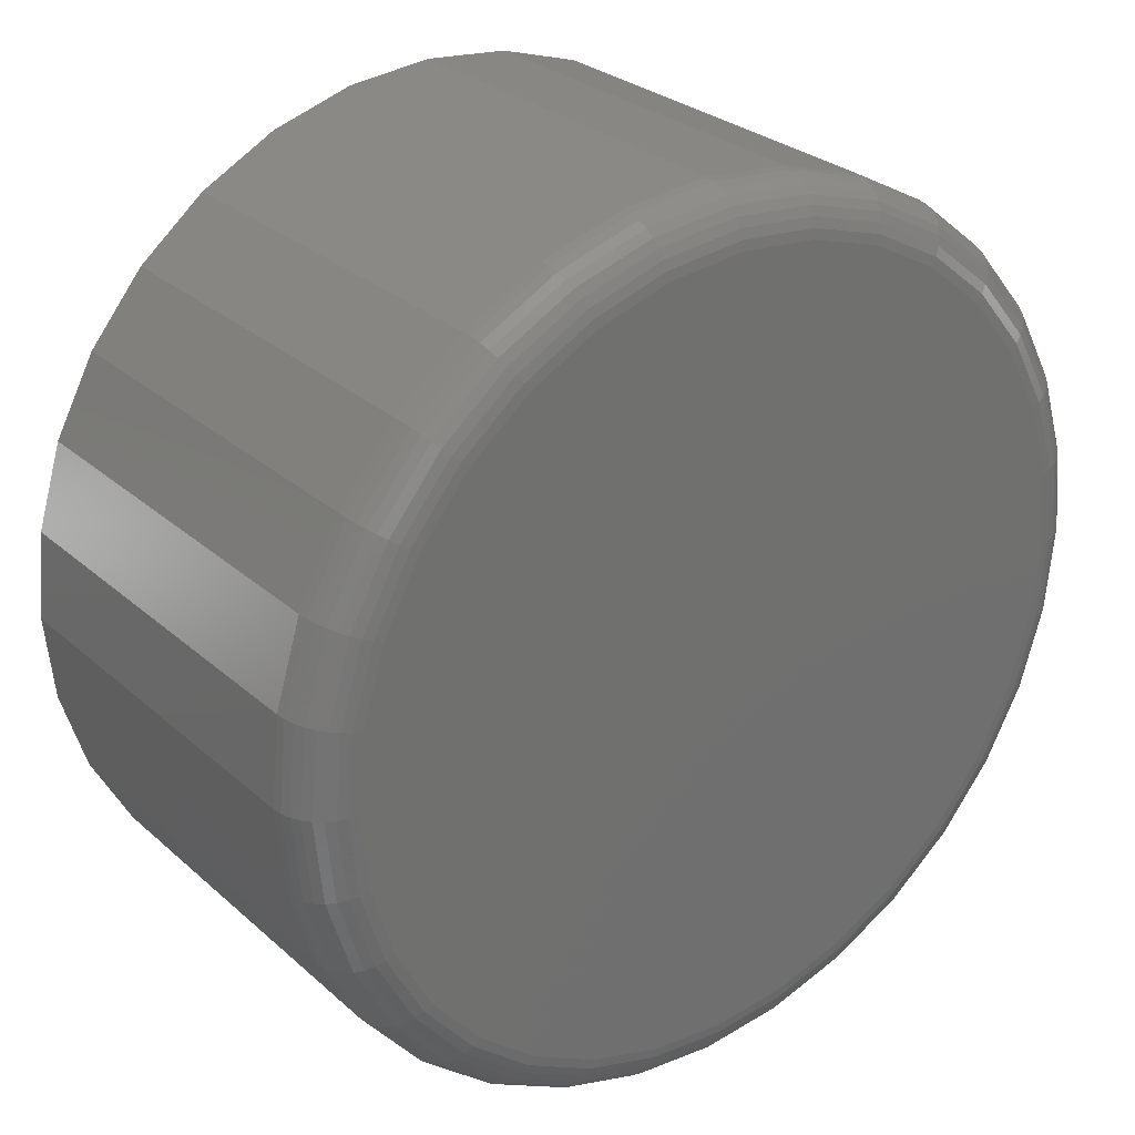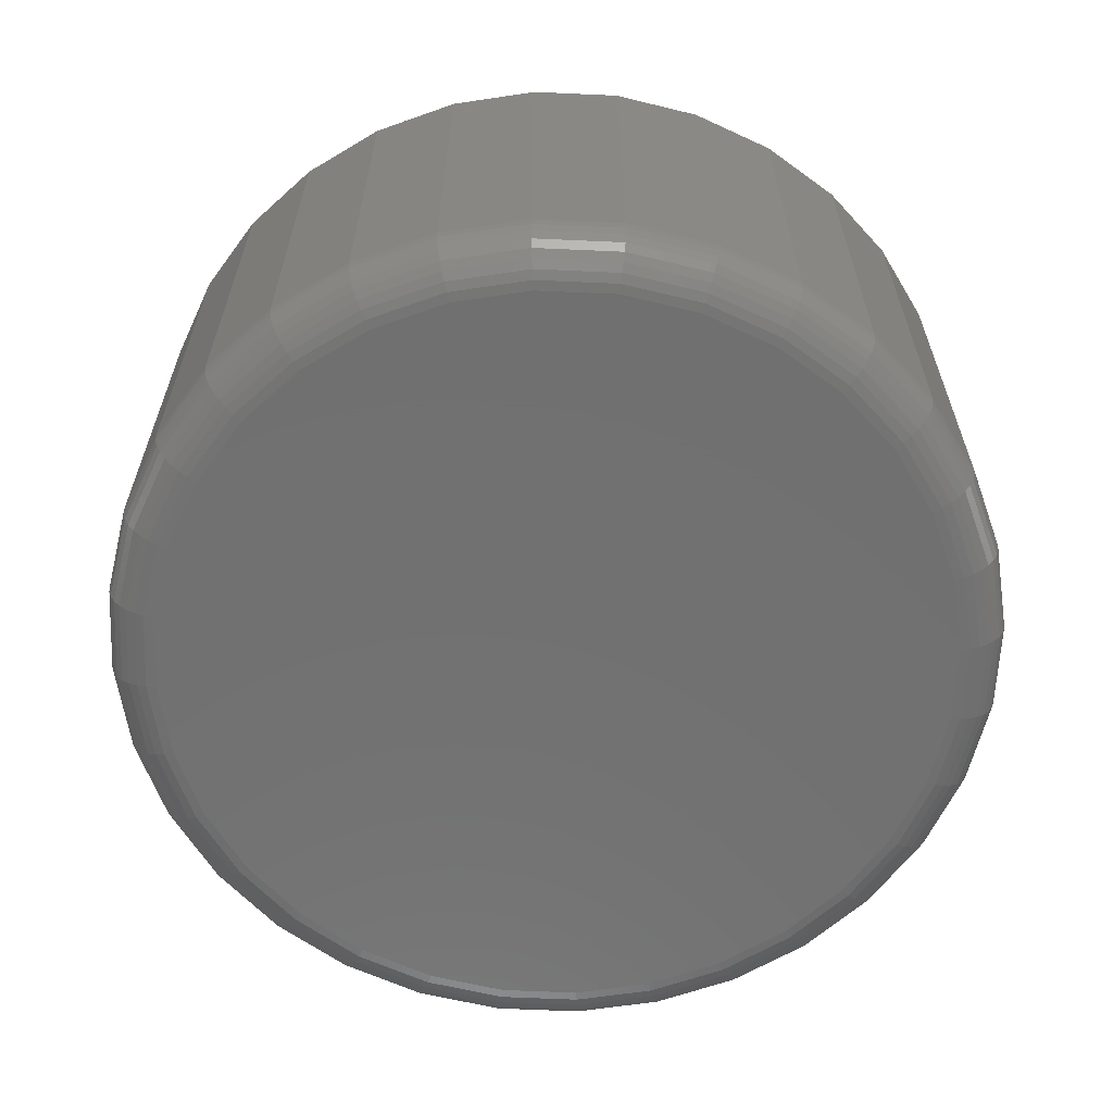
<metadata>
{"format":"stl","ext":"stl","renderer":"f3d","projection":"perspective","resolution":1024,"background":"white","views":[{"elev":28.0,"azim":-37.3,"up":"+Z"},{"elev":-62.7,"azim":-109.5,"up":"+Y"}]}
</metadata>
<code>
# stl→obj: 352 verts, 700 faces
v 0.1357 -0.007812 0.448
v 0.1357 -0.1328 0.448
v 0.133 -0.007812 0.421
v 0.133 -0.1328 0.421
v 0.1252 -0.007812 0.3951
v 0.1252 -0.1328 0.3951
v 0.1124 -0.007812 0.3711
v 0.1124 -0.1328 0.3711
v 0.09515 -0.007812 0.3502
v 0.09515 -0.1328 0.3502
v 0.07418 -0.007812 0.3329
v 0.07418 -0.1328 0.3329
v 0.05025 -0.007812 0.3202
v 0.05025 -0.1328 0.3202
v 0.02429 -0.007812 0.3123
v 0.02429 -0.1328 0.3123
v -0.002714 -0.007812 0.3096
v -0.002714 -0.1328 0.3096
v -0.02972 -0.007812 0.3123
v -0.02972 -0.1328 0.3123
v -0.05568 -0.007812 0.3202
v -0.05568 -0.1328 0.3202
v -0.07961 -0.007812 0.3329
v -0.07961 -0.1328 0.3329
v -0.1006 -0.007812 0.3502
v -0.1006 -0.1328 0.3502
v -0.1178 -0.007812 0.3711
v -0.1178 -0.1328 0.3711
v -0.1306 -0.007812 0.3951
v -0.1306 -0.1328 0.3951
v -0.1385 -0.007812 0.421
v -0.1385 -0.1328 0.421
v -0.1411 -0.007812 0.448
v -0.1411 -0.1328 0.448
v -0.1385 -0.007812 0.475
v -0.1385 -0.1328 0.475
v -0.1306 -0.007812 0.501
v -0.1306 -0.1328 0.501
v -0.1178 -0.007812 0.5249
v -0.1178 -0.1328 0.5249
v -0.1006 -0.007812 0.5459
v -0.1006 -0.1328 0.5459
v -0.07961 -0.007812 0.5631
v -0.07961 -0.1328 0.5631
v -0.05568 -0.007812 0.5759
v -0.05568 -0.1328 0.5759
v -0.02972 -0.007812 0.5838
v -0.02972 -0.1328 0.5838
v -0.002714 -0.007812 0.5864
v -0.002714 -0.1328 0.5864
v 0.02429 -0.007812 0.5838
v 0.02429 -0.1328 0.5838
v 0.05025 -0.007812 0.5759
v 0.05025 -0.1328 0.5759
v 0.07418 -0.007812 0.5631
v 0.07418 -0.1328 0.5631
v 0.09515 -0.007812 0.5459
v 0.09515 -0.1328 0.5459
v 0.1124 -0.007812 0.5249
v 0.1124 -0.1328 0.5249
v 0.1252 -0.007812 0.501
v 0.1252 -0.1328 0.501
v 0.133 -0.007812 0.475
v 0.133 -0.1328 0.475
v -0.02667 -0.1484 0.5684
v 0.02124 -0.1484 0.5684
v -0.002714 -0.1484 0.5708
v -0.0497 -0.1484 0.5615
v 0.04427 -0.1484 0.5615
v -0.07093 -0.1484 0.5501
v 0.0655 -0.1484 0.5501
v 0.0655 -0.1484 0.3459
v -0.0497 -0.1484 0.3346
v 0.04427 -0.1484 0.3346
v -0.02667 -0.1484 0.3276
v 0.02124 -0.1484 0.3276
v -0.002714 -0.1484 0.3252
v 0.0841 -0.1484 0.5348
v -0.08953 -0.1484 0.5348
v 0.09937 -0.1484 0.5162
v -0.1048 -0.1484 0.5162
v 0.1107 -0.1484 0.495
v -0.1161 -0.1484 0.495
v 0.1177 -0.1484 0.472
v -0.1231 -0.1484 0.472
v 0.1201 -0.1484 0.448
v -0.1255 -0.1484 0.448
v 0.1177 -0.1484 0.4241
v -0.1231 -0.1484 0.4241
v 0.1107 -0.1484 0.401
v -0.1161 -0.1484 0.401
v 0.09937 -0.1484 0.3798
v -0.1048 -0.1484 0.3798
v 0.0841 -0.1484 0.3612
v -0.08953 -0.1484 0.3612
v -0.07093 -0.1484 0.3459
v -0.1285 -0.1481 0.448
v -0.1261 -0.1481 0.4726
v -0.1315 -0.1472 0.448
v -0.129 -0.1472 0.4731
v -0.1342 -0.1458 0.448
v -0.1316 -0.1458 0.4737
v -0.1365 -0.1439 0.448
v -0.134 -0.1439 0.4741
v -0.1385 -0.1415 0.448
v -0.1359 -0.1415 0.4745
v -0.1399 -0.1388 0.448
v -0.1373 -0.1388 0.4748
v -0.1408 -0.1359 0.448
v -0.1382 -0.1359 0.475
v 0.1207 -0.1481 0.4726
v 0.1231 -0.1481 0.448
v 0.1236 -0.1472 0.4731
v 0.126 -0.1472 0.448
v 0.1262 -0.1458 0.4737
v 0.1287 -0.1458 0.448
v 0.1285 -0.1439 0.4741
v 0.1311 -0.1439 0.448
v 0.1304 -0.1415 0.4745
v 0.1331 -0.1415 0.448
v 0.1319 -0.1388 0.4748
v 0.1345 -0.1388 0.448
v 0.1327 -0.1359 0.475
v 0.1354 -0.1359 0.448
v 0.1135 -0.1481 0.4962
v 0.1162 -0.1472 0.4973
v 0.1187 -0.1458 0.4983
v 0.1209 -0.1439 0.4992
v 0.1227 -0.1415 0.5
v 0.1241 -0.1388 0.5005
v 0.1249 -0.1359 0.5009
v 0.1019 -0.1481 0.5179
v 0.1043 -0.1472 0.5196
v 0.1066 -0.1458 0.5211
v 0.1086 -0.1439 0.5224
v 0.1102 -0.1415 0.5235
v 0.1114 -0.1388 0.5243
v 0.1121 -0.1359 0.5248
v 0.08626 -0.1481 0.537
v 0.08833 -0.1472 0.5391
v 0.09024 -0.1458 0.541
v 0.09192 -0.1439 0.5427
v 0.09329 -0.1415 0.544
v 0.09431 -0.1388 0.5451
v 0.09494 -0.1359 0.5457
v 0.06719 -0.1481 0.5526
v 0.06882 -0.1472 0.5551
v 0.07032 -0.1458 0.5573
v 0.07164 -0.1439 0.5593
v 0.07272 -0.1415 0.5609
v 0.07352 -0.1388 0.5621
v 0.07401 -0.1359 0.5629
v 0.04544 -0.1481 0.5643
v 0.04656 -0.1472 0.567
v 0.04759 -0.1458 0.5695
v 0.0485 -0.1439 0.5717
v 0.04924 -0.1415 0.5735
v 0.0498 -0.1388 0.5748
v 0.05014 -0.1359 0.5756
v 0.02183 -0.1481 0.5714
v 0.02241 -0.1472 0.5743
v 0.02293 -0.1458 0.577
v 0.02339 -0.1439 0.5793
v 0.02377 -0.1415 0.5812
v 0.02406 -0.1388 0.5826
v 0.02423 -0.1359 0.5835
v -0.002714 -0.1481 0.5739
v -0.002714 -0.1472 0.5768
v -0.002714 -0.1458 0.5795
v -0.002714 -0.1439 0.5819
v -0.002714 -0.1415 0.5838
v -0.002714 -0.1388 0.5852
v -0.002714 -0.1359 0.5861
v -0.02726 -0.1481 0.5714
v -0.02783 -0.1472 0.5743
v -0.02836 -0.1458 0.577
v -0.02882 -0.1439 0.5793
v -0.0292 -0.1415 0.5812
v -0.02948 -0.1388 0.5826
v -0.02966 -0.1359 0.5835
v -0.05087 -0.1481 0.5643
v -0.05199 -0.1472 0.567
v -0.05302 -0.1458 0.5695
v -0.05393 -0.1439 0.5717
v -0.05467 -0.1415 0.5735
v -0.05522 -0.1388 0.5748
v -0.05556 -0.1359 0.5756
v -0.07262 -0.1481 0.5526
v -0.07425 -0.1472 0.5551
v -0.07575 -0.1458 0.5573
v -0.07706 -0.1439 0.5593
v -0.07814 -0.1415 0.5609
v -0.07895 -0.1388 0.5621
v -0.07944 -0.1359 0.5629
v -0.09169 -0.1481 0.537
v -0.09376 -0.1472 0.5391
v -0.09567 -0.1458 0.541
v -0.09734 -0.1439 0.5427
v -0.09872 -0.1415 0.544
v -0.09974 -0.1388 0.5451
v -0.1004 -0.1359 0.5457
v -0.1073 -0.1481 0.5179
v -0.1098 -0.1472 0.5196
v -0.112 -0.1458 0.5211
v -0.114 -0.1439 0.5224
v -0.1156 -0.1415 0.5235
v -0.1168 -0.1388 0.5243
v -0.1175 -0.1359 0.5248
v -0.119 -0.1481 0.4962
v -0.1217 -0.1472 0.4973
v -0.1242 -0.1458 0.4983
v -0.1264 -0.1439 0.4992
v -0.1282 -0.1415 0.5
v -0.1295 -0.1388 0.5005
v -0.1303 -0.1359 0.5009
v 0.1207 -0.1481 0.4235
v 0.1236 -0.1472 0.4229
v 0.1262 -0.1458 0.4224
v 0.1285 -0.1439 0.4219
v 0.1304 -0.1415 0.4215
v 0.1319 -0.1388 0.4213
v 0.1327 -0.1359 0.4211
v -0.1261 -0.1481 0.4235
v -0.129 -0.1472 0.4229
v -0.1316 -0.1458 0.4224
v -0.134 -0.1439 0.4219
v -0.1359 -0.1415 0.4215
v -0.1373 -0.1388 0.4213
v -0.1382 -0.1359 0.4211
v -0.119 -0.1481 0.3999
v -0.1217 -0.1472 0.3988
v -0.1242 -0.1458 0.3977
v -0.1264 -0.1439 0.3968
v -0.1282 -0.1415 0.3961
v -0.1295 -0.1388 0.3955
v -0.1303 -0.1359 0.3952
v -0.1073 -0.1481 0.3781
v -0.1098 -0.1472 0.3765
v -0.112 -0.1458 0.375
v -0.114 -0.1439 0.3737
v -0.1156 -0.1415 0.3726
v -0.1168 -0.1388 0.3718
v -0.1175 -0.1359 0.3713
v -0.09169 -0.1481 0.3591
v -0.09376 -0.1472 0.357
v -0.09567 -0.1458 0.3551
v -0.09734 -0.1439 0.3534
v -0.09872 -0.1415 0.352
v -0.09974 -0.1388 0.351
v -0.1004 -0.1359 0.3504
v -0.07262 -0.1481 0.3434
v -0.07425 -0.1472 0.341
v -0.07575 -0.1458 0.3387
v -0.07706 -0.1439 0.3368
v -0.07814 -0.1415 0.3351
v -0.07895 -0.1388 0.3339
v -0.07944 -0.1359 0.3332
v -0.05087 -0.1481 0.3318
v -0.05199 -0.1472 0.3291
v -0.05302 -0.1458 0.3266
v -0.05393 -0.1439 0.3244
v -0.05467 -0.1415 0.3226
v -0.05522 -0.1388 0.3213
v -0.05556 -0.1359 0.3204
v -0.02726 -0.1481 0.3246
v -0.02783 -0.1472 0.3217
v -0.02836 -0.1458 0.3191
v -0.02882 -0.1439 0.3168
v -0.0292 -0.1415 0.3149
v -0.02948 -0.1388 0.3134
v -0.02966 -0.1359 0.3126
v -0.002714 -0.1481 0.3222
v -0.002714 -0.1472 0.3193
v -0.002714 -0.1458 0.3166
v -0.002714 -0.1439 0.3142
v -0.002714 -0.1415 0.3123
v -0.002714 -0.1388 0.3108
v -0.002714 -0.1359 0.3099
v 0.02183 -0.1481 0.3246
v 0.02241 -0.1472 0.3217
v 0.02293 -0.1458 0.3191
v 0.02339 -0.1439 0.3168
v 0.02377 -0.1415 0.3149
v 0.02406 -0.1388 0.3134
v 0.02423 -0.1359 0.3126
v 0.04544 -0.1481 0.3318
v 0.04656 -0.1472 0.3291
v 0.04759 -0.1458 0.3266
v 0.0485 -0.1439 0.3244
v 0.04924 -0.1415 0.3226
v 0.0498 -0.1388 0.3213
v 0.05014 -0.1359 0.3204
v 0.06719 -0.1481 0.3434
v 0.06882 -0.1472 0.341
v 0.07032 -0.1458 0.3387
v 0.07164 -0.1439 0.3368
v 0.07272 -0.1415 0.3351
v 0.07352 -0.1388 0.3339
v 0.07401 -0.1359 0.3332
v 0.08626 -0.1481 0.3591
v 0.08833 -0.1472 0.357
v 0.09024 -0.1458 0.3551
v 0.09192 -0.1439 0.3534
v 0.09329 -0.1415 0.352
v 0.09431 -0.1388 0.351
v 0.09494 -0.1359 0.3504
v 0.1019 -0.1481 0.3781
v 0.1043 -0.1472 0.3765
v 0.1066 -0.1458 0.375
v 0.1086 -0.1439 0.3737
v 0.1102 -0.1415 0.3726
v 0.1114 -0.1388 0.3718
v 0.1121 -0.1359 0.3713
v 0.1135 -0.1481 0.3999
v 0.1162 -0.1472 0.3988
v 0.1187 -0.1458 0.3977
v 0.1209 -0.1439 0.3968
v 0.1227 -0.1415 0.3961
v 0.1241 -0.1388 0.3955
v 0.1249 -0.1359 0.3952
v -0.002714 7.36e-17 0.5786
v 0.02276 7.488e-17 0.5761
v -0.02819 7.205e-17 0.5761
v -0.05269 7.028e-17 0.5687
v 0.04726 7.582e-17 0.5687
v -0.07527 6.835e-17 0.5566
v 0.06984 7.641e-17 0.5566
v 0.04726 6.243e-17 0.3274
v -0.05269 5.688e-17 0.3274
v 0.06984 6.435e-17 0.3394
v -0.02819 5.783e-17 0.3199
v 0.02276 6.066e-17 0.3199
v -0.002714 5.91e-17 0.3174
v -0.07527 5.63e-17 0.3394
v -0.09506 5.61e-17 0.3557
v 0.08963 6.635e-17 0.3557
v -0.1113 5.63e-17 0.3755
v 0.1059 6.835e-17 0.3755
v -0.1234 5.688e-17 0.3981
v 0.1179 7.028e-17 0.3981
v -0.1308 5.783e-17 0.4225
v 0.1254 7.205e-17 0.4225
v -0.1333 5.91e-17 0.448
v 0.1279 7.36e-17 0.448
v -0.1308 6.066e-17 0.4735
v 0.1254 7.488e-17 0.4735
v -0.1234 6.243e-17 0.498
v 0.1179 7.582e-17 0.498
v -0.1113 6.435e-17 0.5206
v 0.1059 7.641e-17 0.5206
v -0.09506 6.635e-17 0.5404
v 0.08963 7.661e-17 0.5404
f 1 2 3
f 3 2 4
f 3 4 5
f 5 4 6
f 5 6 7
f 7 6 8
f 7 8 9
f 9 8 10
f 9 10 11
f 11 10 12
f 11 12 13
f 13 12 14
f 13 14 15
f 15 14 16
f 15 16 17
f 17 16 18
f 17 18 19
f 19 18 20
f 19 20 21
f 21 20 22
f 21 22 23
f 23 22 24
f 23 24 25
f 25 24 26
f 25 26 27
f 27 26 28
f 27 28 29
f 29 28 30
f 29 30 31
f 31 30 32
f 31 32 33
f 33 32 34
f 33 34 35
f 35 34 36
f 35 36 37
f 37 36 38
f 37 38 39
f 39 38 40
f 39 40 41
f 41 40 42
f 41 42 43
f 43 42 44
f 43 44 45
f 45 44 46
f 45 46 47
f 47 46 48
f 47 48 49
f 49 48 50
f 49 50 51
f 51 50 52
f 51 52 53
f 53 52 54
f 53 54 55
f 55 54 56
f 55 56 57
f 57 56 58
f 57 58 59
f 59 58 60
f 59 60 61
f 61 60 62
f 61 62 63
f 63 62 64
f 63 64 1
f 1 64 2
f 65 66 67
f 66 65 68
f 66 68 69
f 69 68 70
f 69 70 71
f 72 73 74
f 74 73 75
f 74 75 76
f 76 75 77
f 71 70 78
f 78 70 79
f 78 79 80
f 80 79 81
f 80 81 82
f 82 81 83
f 82 83 84
f 84 83 85
f 84 85 86
f 86 85 87
f 86 87 88
f 88 87 89
f 88 89 90
f 90 89 91
f 90 91 92
f 92 91 93
f 92 93 94
f 94 93 95
f 94 95 72
f 72 95 96
f 72 96 73
f 87 85 97
f 97 85 98
f 97 98 99
f 99 98 100
f 99 100 101
f 101 100 102
f 101 102 103
f 103 102 104
f 103 104 105
f 105 104 106
f 105 106 107
f 107 106 108
f 107 108 109
f 109 108 110
f 109 110 34
f 34 110 36
f 84 86 111
f 111 86 112
f 111 112 113
f 113 112 114
f 113 114 115
f 115 114 116
f 115 116 117
f 117 116 118
f 117 118 119
f 119 118 120
f 119 120 121
f 121 120 122
f 121 122 123
f 123 122 124
f 123 124 64
f 64 124 2
f 82 84 125
f 125 84 111
f 125 111 126
f 126 111 113
f 126 113 127
f 127 113 115
f 127 115 128
f 128 115 117
f 128 117 129
f 129 117 119
f 129 119 130
f 130 119 121
f 130 121 131
f 131 121 123
f 131 123 62
f 62 123 64
f 80 82 132
f 132 82 125
f 132 125 133
f 133 125 126
f 133 126 134
f 134 126 127
f 134 127 135
f 135 127 128
f 135 128 136
f 136 128 129
f 136 129 137
f 137 129 130
f 137 130 138
f 138 130 131
f 138 131 60
f 60 131 62
f 78 80 139
f 139 80 132
f 139 132 140
f 140 132 133
f 140 133 141
f 141 133 134
f 141 134 142
f 142 134 135
f 142 135 143
f 143 135 136
f 143 136 144
f 144 136 137
f 144 137 145
f 145 137 138
f 145 138 58
f 58 138 60
f 71 78 146
f 146 78 139
f 146 139 147
f 147 139 140
f 147 140 148
f 148 140 141
f 148 141 149
f 149 141 142
f 149 142 150
f 150 142 143
f 150 143 151
f 151 143 144
f 151 144 152
f 152 144 145
f 152 145 56
f 56 145 58
f 69 71 153
f 153 71 146
f 153 146 154
f 154 146 147
f 154 147 155
f 155 147 148
f 155 148 156
f 156 148 149
f 156 149 157
f 157 149 150
f 157 150 158
f 158 150 151
f 158 151 159
f 159 151 152
f 159 152 54
f 54 152 56
f 66 69 160
f 160 69 153
f 160 153 161
f 161 153 154
f 161 154 162
f 162 154 155
f 162 155 163
f 163 155 156
f 163 156 164
f 164 156 157
f 164 157 165
f 165 157 158
f 165 158 166
f 166 158 159
f 166 159 52
f 52 159 54
f 67 66 167
f 167 66 160
f 167 160 168
f 168 160 161
f 168 161 169
f 169 161 162
f 169 162 170
f 170 162 163
f 170 163 171
f 171 163 164
f 171 164 172
f 172 164 165
f 172 165 173
f 173 165 166
f 173 166 50
f 50 166 52
f 65 67 174
f 174 67 167
f 174 167 175
f 175 167 168
f 175 168 176
f 176 168 169
f 176 169 177
f 177 169 170
f 177 170 178
f 178 170 171
f 178 171 179
f 179 171 172
f 179 172 180
f 180 172 173
f 180 173 48
f 48 173 50
f 68 65 181
f 181 65 174
f 181 174 182
f 182 174 175
f 182 175 183
f 183 175 176
f 183 176 184
f 184 176 177
f 184 177 185
f 185 177 178
f 185 178 186
f 186 178 179
f 186 179 187
f 187 179 180
f 187 180 46
f 46 180 48
f 70 68 188
f 188 68 181
f 188 181 189
f 189 181 182
f 189 182 190
f 190 182 183
f 190 183 191
f 191 183 184
f 191 184 192
f 192 184 185
f 192 185 193
f 193 185 186
f 193 186 194
f 194 186 187
f 194 187 44
f 44 187 46
f 79 70 195
f 195 70 188
f 195 188 196
f 196 188 189
f 196 189 197
f 197 189 190
f 197 190 198
f 198 190 191
f 198 191 199
f 199 191 192
f 199 192 200
f 200 192 193
f 200 193 201
f 201 193 194
f 201 194 42
f 42 194 44
f 81 79 202
f 202 79 195
f 202 195 203
f 203 195 196
f 203 196 204
f 204 196 197
f 204 197 205
f 205 197 198
f 205 198 206
f 206 198 199
f 206 199 207
f 207 199 200
f 207 200 208
f 208 200 201
f 208 201 40
f 40 201 42
f 83 81 209
f 209 81 202
f 209 202 210
f 210 202 203
f 210 203 211
f 211 203 204
f 211 204 212
f 212 204 205
f 212 205 213
f 213 205 206
f 213 206 214
f 214 206 207
f 214 207 215
f 215 207 208
f 215 208 38
f 38 208 40
f 85 83 98
f 98 83 209
f 98 209 100
f 100 209 210
f 100 210 102
f 102 210 211
f 102 211 104
f 104 211 212
f 104 212 106
f 106 212 213
f 106 213 108
f 108 213 214
f 108 214 110
f 110 214 215
f 110 215 36
f 36 215 38
f 86 88 112
f 112 88 216
f 112 216 114
f 114 216 217
f 114 217 116
f 116 217 218
f 116 218 118
f 118 218 219
f 118 219 120
f 120 219 220
f 120 220 122
f 122 220 221
f 122 221 124
f 124 221 222
f 124 222 2
f 2 222 4
f 89 87 223
f 223 87 97
f 223 97 224
f 224 97 99
f 224 99 225
f 225 99 101
f 225 101 226
f 226 101 103
f 226 103 227
f 227 103 105
f 227 105 228
f 228 105 107
f 228 107 229
f 229 107 109
f 229 109 32
f 32 109 34
f 91 89 230
f 230 89 223
f 230 223 231
f 231 223 224
f 231 224 232
f 232 224 225
f 232 225 233
f 233 225 226
f 233 226 234
f 234 226 227
f 234 227 235
f 235 227 228
f 235 228 236
f 236 228 229
f 236 229 30
f 30 229 32
f 93 91 237
f 237 91 230
f 237 230 238
f 238 230 231
f 238 231 239
f 239 231 232
f 239 232 240
f 240 232 233
f 240 233 241
f 241 233 234
f 241 234 242
f 242 234 235
f 242 235 243
f 243 235 236
f 243 236 28
f 28 236 30
f 95 93 244
f 244 93 237
f 244 237 245
f 245 237 238
f 245 238 246
f 246 238 239
f 246 239 247
f 247 239 240
f 247 240 248
f 248 240 241
f 248 241 249
f 249 241 242
f 249 242 250
f 250 242 243
f 250 243 26
f 26 243 28
f 96 95 251
f 251 95 244
f 251 244 252
f 252 244 245
f 252 245 253
f 253 245 246
f 253 246 254
f 254 246 247
f 254 247 255
f 255 247 248
f 255 248 256
f 256 248 249
f 256 249 257
f 257 249 250
f 257 250 24
f 24 250 26
f 73 96 258
f 258 96 251
f 258 251 259
f 259 251 252
f 259 252 260
f 260 252 253
f 260 253 261
f 261 253 254
f 261 254 262
f 262 254 255
f 262 255 263
f 263 255 256
f 263 256 264
f 264 256 257
f 264 257 22
f 22 257 24
f 75 73 265
f 265 73 258
f 265 258 266
f 266 258 259
f 266 259 267
f 267 259 260
f 267 260 268
f 268 260 261
f 268 261 269
f 269 261 262
f 269 262 270
f 270 262 263
f 270 263 271
f 271 263 264
f 271 264 20
f 20 264 22
f 77 75 272
f 272 75 265
f 272 265 273
f 273 265 266
f 273 266 274
f 274 266 267
f 274 267 275
f 275 267 268
f 275 268 276
f 276 268 269
f 276 269 277
f 277 269 270
f 277 270 278
f 278 270 271
f 278 271 18
f 18 271 20
f 76 77 279
f 279 77 272
f 279 272 280
f 280 272 273
f 280 273 281
f 281 273 274
f 281 274 282
f 282 274 275
f 282 275 283
f 283 275 276
f 283 276 284
f 284 276 277
f 284 277 285
f 285 277 278
f 285 278 16
f 16 278 18
f 74 76 286
f 286 76 279
f 286 279 287
f 287 279 280
f 287 280 288
f 288 280 281
f 288 281 289
f 289 281 282
f 289 282 290
f 290 282 283
f 290 283 291
f 291 283 284
f 291 284 292
f 292 284 285
f 292 285 14
f 14 285 16
f 72 74 293
f 293 74 286
f 293 286 294
f 294 286 287
f 294 287 295
f 295 287 288
f 295 288 296
f 296 288 289
f 296 289 297
f 297 289 290
f 297 290 298
f 298 290 291
f 298 291 299
f 299 291 292
f 299 292 12
f 12 292 14
f 94 72 300
f 300 72 293
f 300 293 301
f 301 293 294
f 301 294 302
f 302 294 295
f 302 295 303
f 303 295 296
f 303 296 304
f 304 296 297
f 304 297 305
f 305 297 298
f 305 298 306
f 306 298 299
f 306 299 10
f 10 299 12
f 92 94 307
f 307 94 300
f 307 300 308
f 308 300 301
f 308 301 309
f 309 301 302
f 309 302 310
f 310 302 303
f 310 303 311
f 311 303 304
f 311 304 312
f 312 304 305
f 312 305 313
f 313 305 306
f 313 306 8
f 8 306 10
f 90 92 314
f 314 92 307
f 314 307 315
f 315 307 308
f 315 308 316
f 316 308 309
f 316 309 317
f 317 309 310
f 317 310 318
f 318 310 311
f 318 311 319
f 319 311 312
f 319 312 320
f 320 312 313
f 320 313 6
f 6 313 8
f 88 90 216
f 216 90 314
f 216 314 217
f 217 314 315
f 217 315 218
f 218 315 316
f 218 316 219
f 219 316 317
f 219 317 220
f 220 317 318
f 220 318 221
f 221 318 319
f 221 319 222
f 222 319 320
f 222 320 4
f 4 320 6
f 321 322 323
f 324 323 322
f 325 324 322
f 326 324 325
f 327 326 325
f 328 329 330
f 331 329 328
f 332 331 328
f 333 331 332
f 329 334 330
f 330 334 335
f 330 335 336
f 336 335 337
f 336 337 338
f 338 337 339
f 338 339 340
f 340 339 341
f 340 341 342
f 342 341 343
f 342 343 344
f 344 343 345
f 344 345 346
f 346 345 347
f 346 347 348
f 348 347 349
f 348 349 350
f 350 349 351
f 350 351 352
f 352 351 326
f 352 326 327
f 344 63 1
f 344 346 63
f 33 345 343
f 33 35 345
f 348 61 63
f 348 63 346
f 350 57 59
f 59 61 350
f 350 61 348
f 325 53 55
f 325 55 327
f 55 352 327
f 322 49 51
f 51 53 322
f 322 53 325
f 324 45 47
f 324 47 323
f 47 321 323
f 326 41 43
f 43 45 326
f 326 45 324
f 347 37 39
f 347 39 349
f 39 351 349
f 35 37 345
f 345 37 347
f 57 350 352
f 352 55 57
f 49 322 321
f 321 47 49
f 41 326 351
f 351 39 41
f 343 31 33
f 343 341 31
f 1 342 344
f 1 3 342
f 339 29 31
f 339 31 341
f 337 25 27
f 27 29 337
f 337 29 339
f 329 21 23
f 329 23 334
f 23 335 334
f 331 17 19
f 19 21 331
f 331 21 329
f 328 13 15
f 328 15 332
f 15 333 332
f 330 9 11
f 11 13 330
f 330 13 328
f 340 5 7
f 340 7 338
f 7 336 338
f 3 5 342
f 342 5 340
f 25 337 335
f 335 23 25
f 17 331 333
f 333 15 17
f 9 330 336
f 336 7 9

</code>
